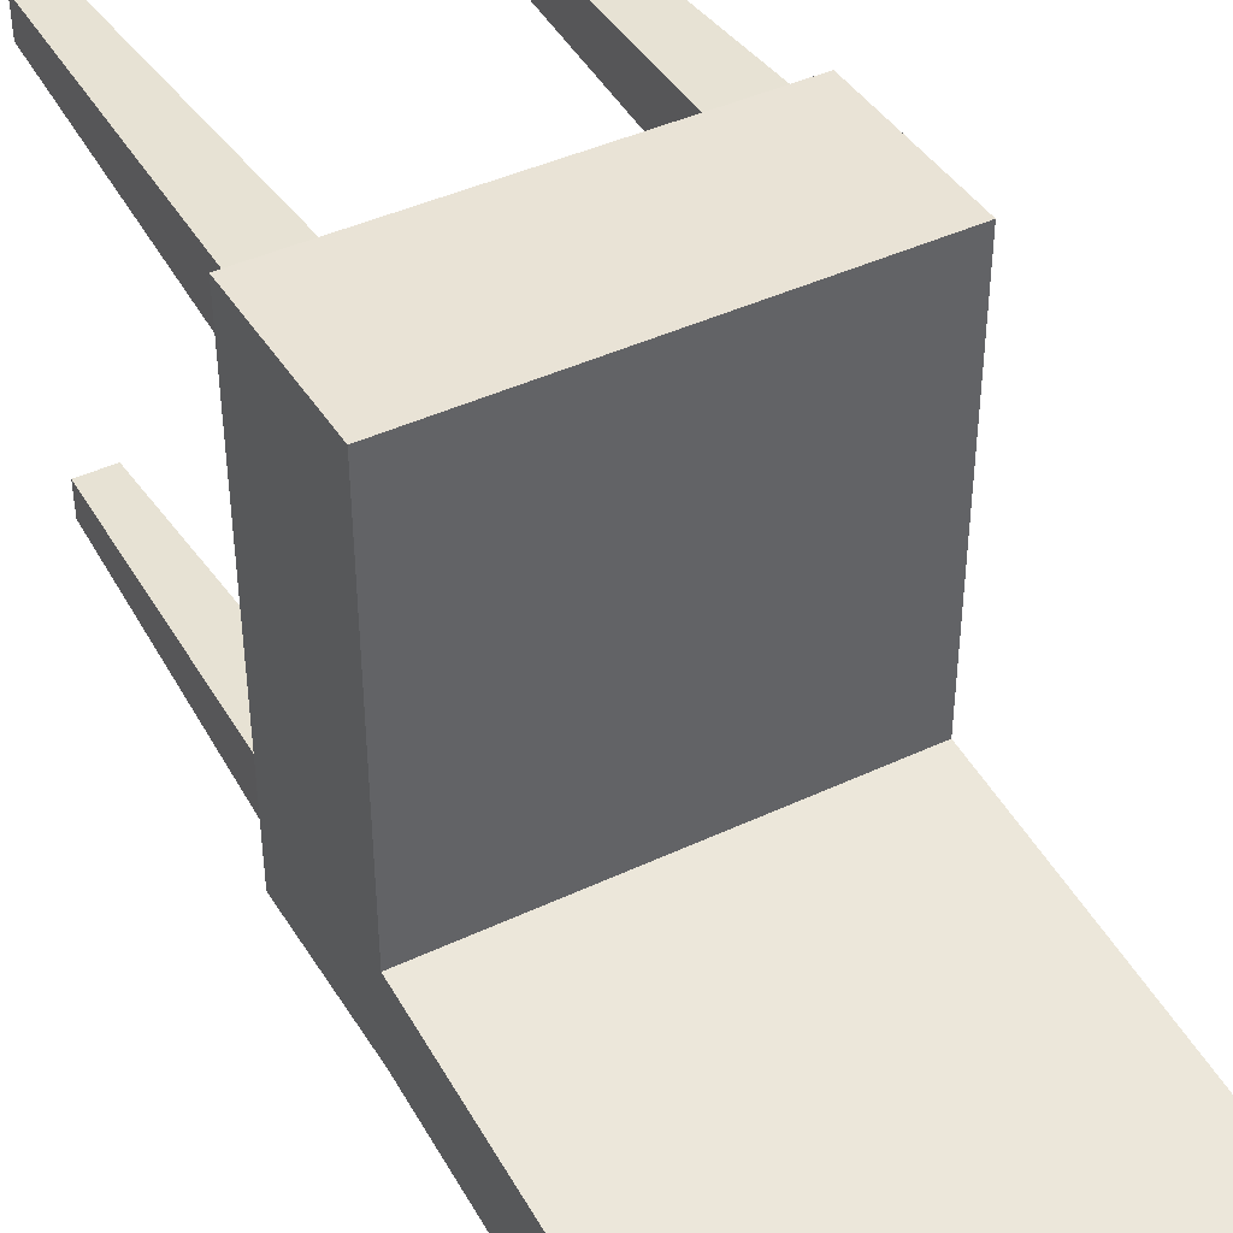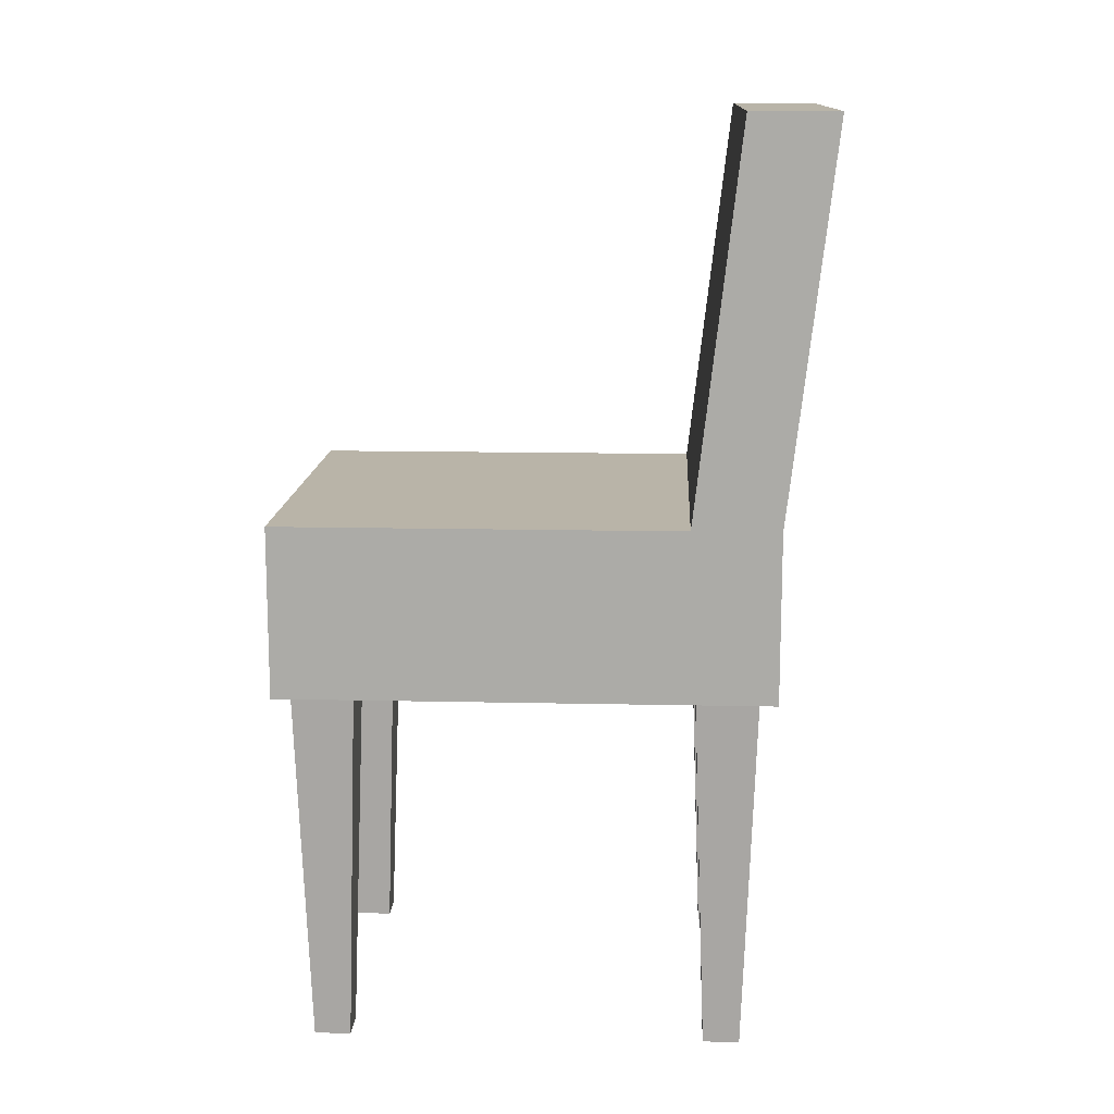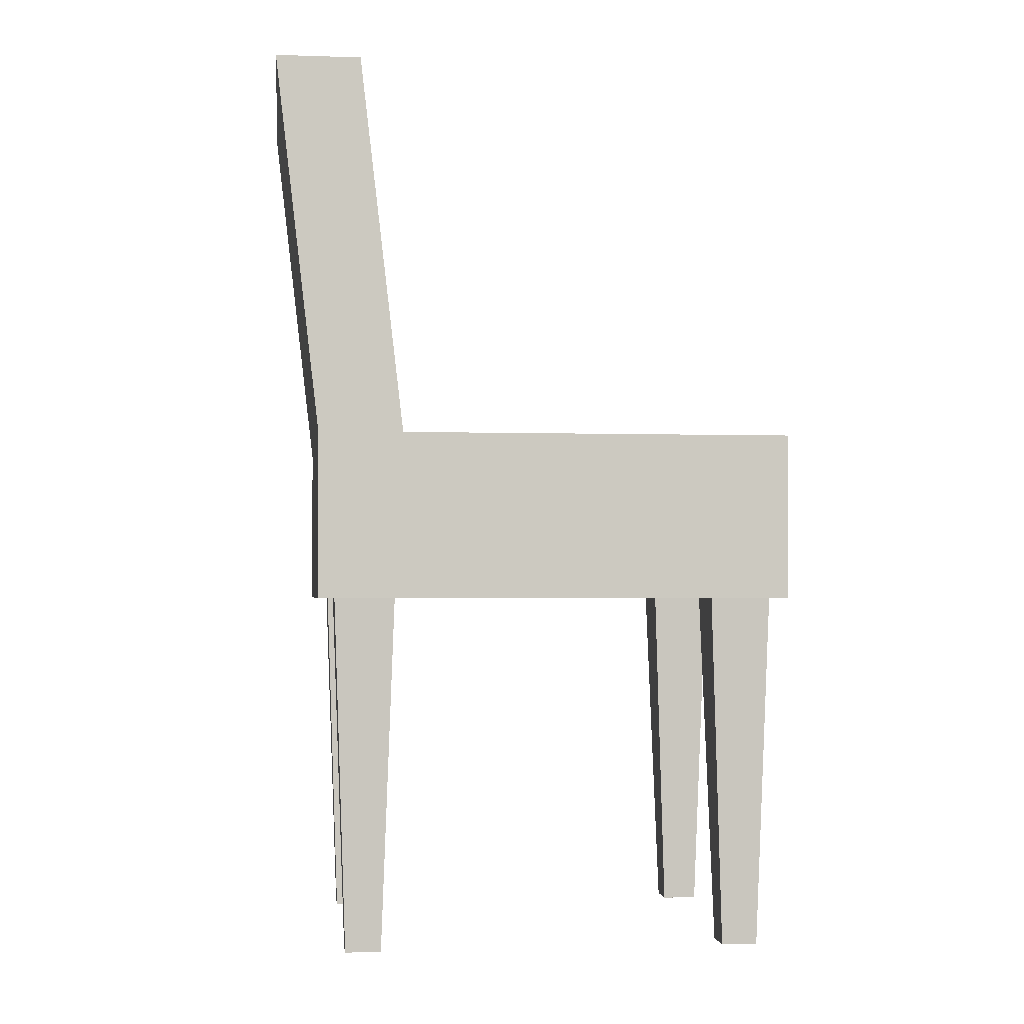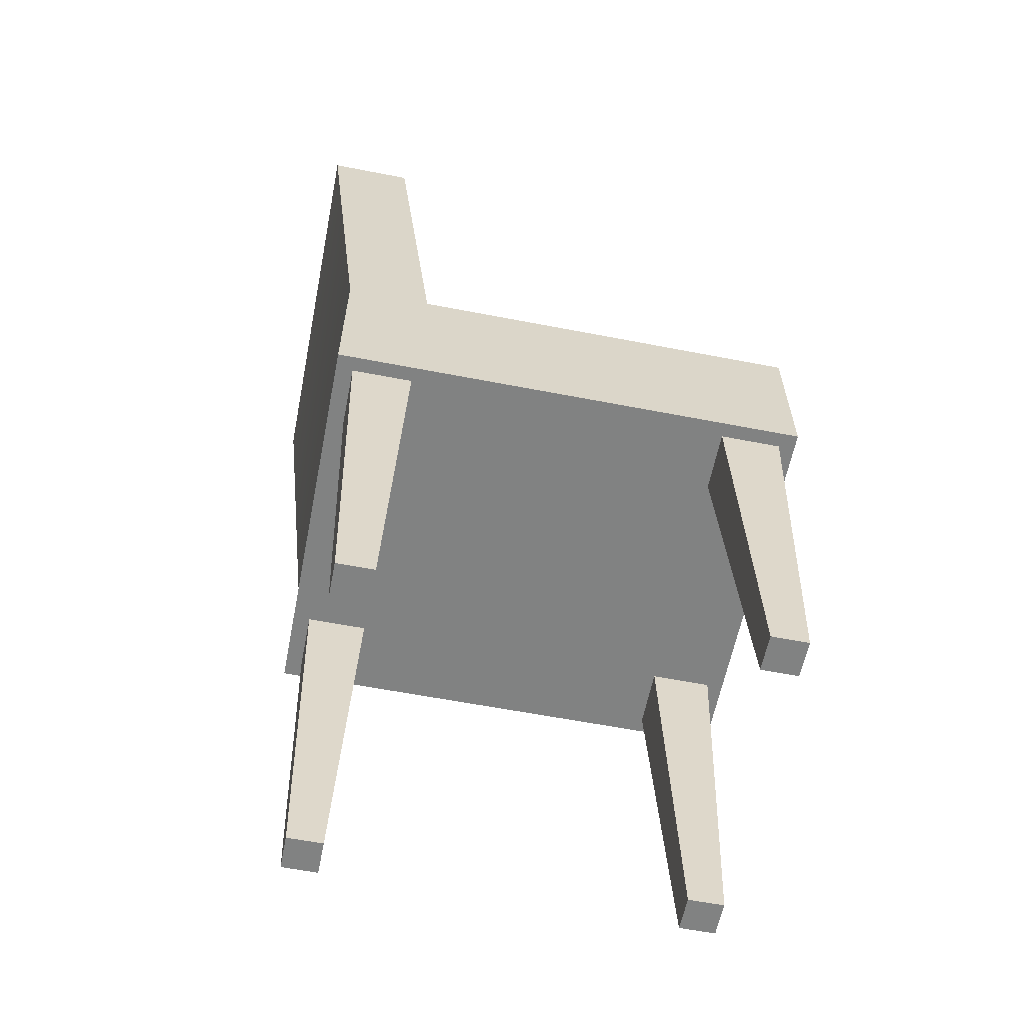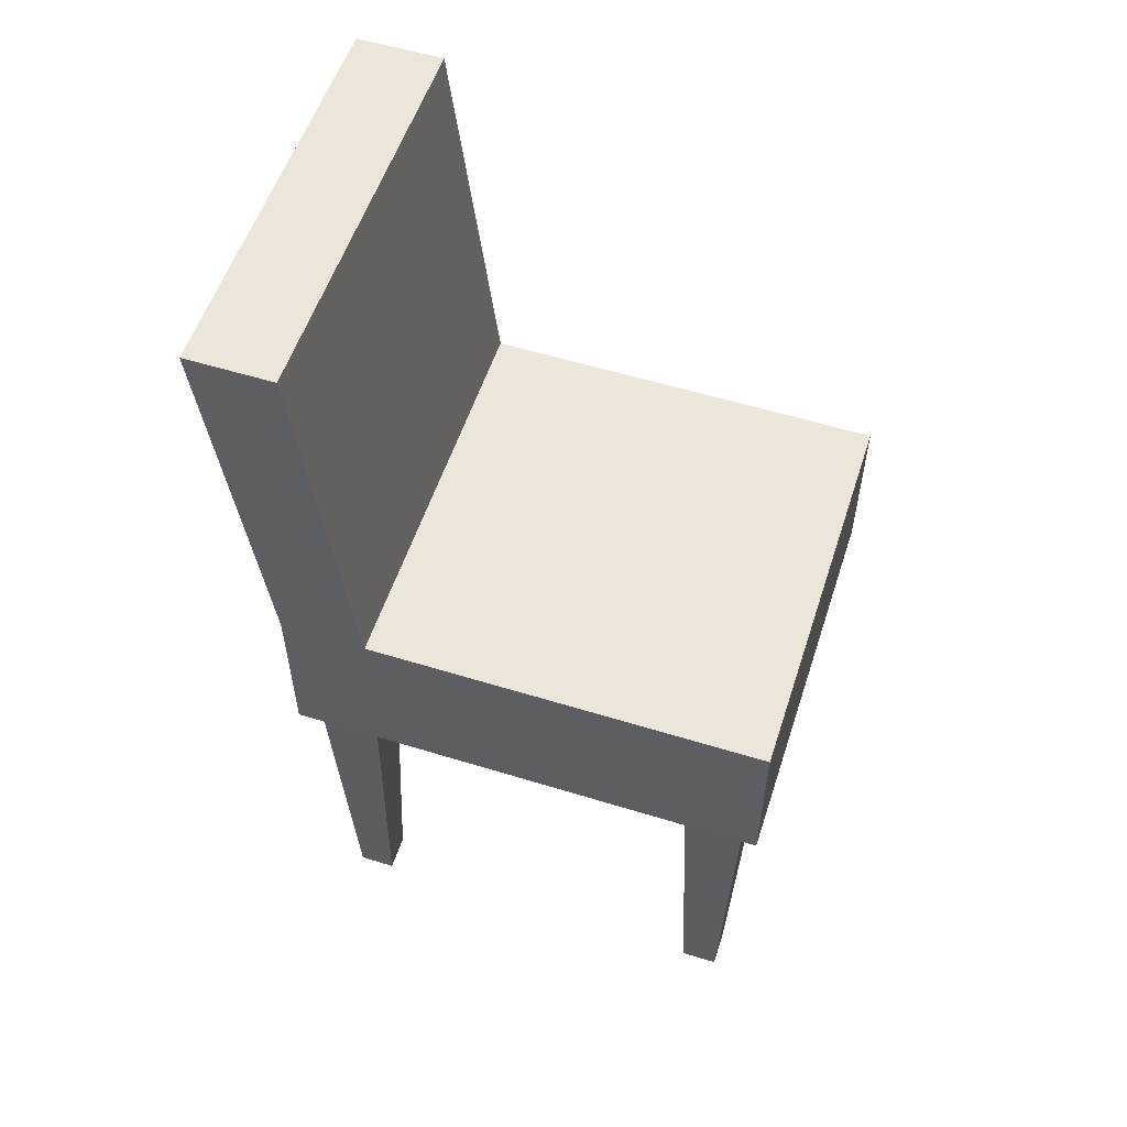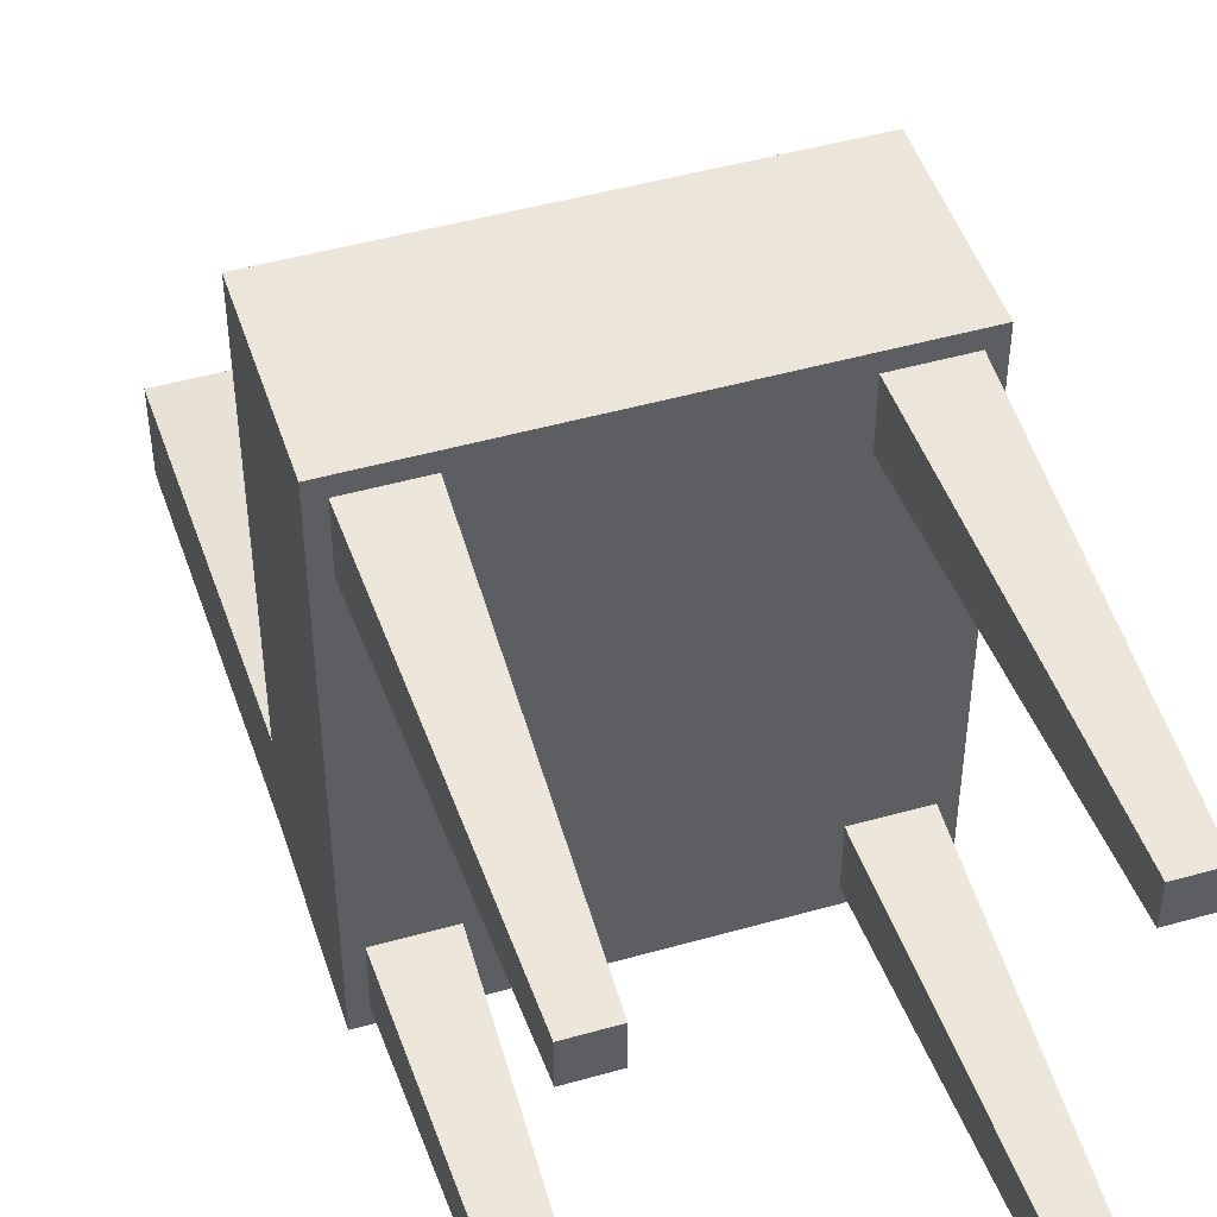
<metadata>
{"format":"obj","ext":"obj","renderer":"f3d","projection":"perspective","resolution":1024,"background":"white","views":[{"elev":42.1,"azim":150.5,"up":"+Z"},{"elev":13.2,"azim":92.9,"up":"+Y"},{"elev":-2.3,"azim":-96.7,"up":"+Y"},{"elev":-60.6,"azim":-101.2,"up":"+Y"},{"elev":55.6,"azim":-72.0,"up":"+Y"},{"elev":47.7,"azim":-17.7,"up":"+Z"}]}
</metadata>
<code>
v 0.4248 0.9032 0.5633
v 0.4248 1.123 0.5633
v 0.4248 1.123 -0.2864
v 0.4248 0.9032 -0.2864
v 0.4248 0.9032 -0.3765
v 0.4248 1.123 -0.3765
v 0.4248 1.937 -0.4709
v 0.4248 1.937 -0.3808
v 0.4248 1.123 0.5633
v -0.4248 1.123 0.5633
v -0.4248 1.123 -0.2864
v 0.4248 1.123 -0.2864
v -0.4248 1.123 0.5633
v -0.4248 0.9032 0.5633
v -0.4248 0.9032 -0.2864
v -0.4248 1.123 -0.2864
v -0.4248 1.123 -0.3765
v -0.4248 0.9032 -0.3765
v -0.4248 1.937 -0.3808
v -0.4248 1.937 -0.4709
v -0.4248 0.7642 0.5633
v 0.4248 0.7642 0.5633
v 0.4248 0.7642 -0.2864
v -0.4248 0.7642 -0.2864
v -0.4248 0.7642 -0.3765
v 0.4248 0.7642 -0.3765
v -0.4248 0.7642 -0.4689
v 0.4248 0.7642 -0.4689
v 0.4248 0.9032 -0.4689
v 0.4248 1.123 -0.4689
v -0.4248 1.123 -0.4689
v -0.4248 0.9032 -0.4689
v 0.4248 0.7642 -0.4689
v -0.4248 0.7642 -0.4689
v -0.4248 1.937 -0.5633
v 0.4248 1.937 -0.5633
v -0.4248 0.9032 0.5633
v -0.4248 1.123 0.5633
v 0.4248 1.123 0.5633
v 0.4248 0.9032 0.5633
v -0.4248 0.9032 0.5633
v -0.4248 0.7642 0.5633
v -0.4248 0.7642 -0.2864
v -0.4248 0.9032 -0.2864
v -0.4248 0.9032 -0.3765
v -0.4248 0.7642 -0.3765
v -0.4248 0.9032 -0.4689
v -0.4248 1.123 -0.4689
v -0.4248 1.123 -0.3765
v -0.4248 1.937 -0.4709
v -0.4248 1.937 -0.5633
v -0.4248 0.7642 -0.4689
v 0.4248 0.9032 -0.2864
v 0.4248 0.7642 -0.2864
v 0.4248 0.7642 0.5633
v 0.4248 0.9032 0.5633
v 0.4248 0.7642 -0.3765
v 0.4248 0.9032 -0.3765
v 0.4248 0.7642 -0.4689
v 0.4248 0.9032 -0.4689
v 0.4248 1.123 -0.3765
v 0.4248 1.123 -0.4689
v 0.4248 1.937 -0.4709
v 0.4248 1.937 -0.5633
v 0.4248 0.9032 0.5633
v 0.4248 0.7642 0.5633
v -0.4248 0.7642 0.5633
v -0.4248 0.9032 0.5633
v -0.4248 1.937 -0.3808
v -0.4248 1.937 -0.4709
v 0.4248 1.937 -0.4709
v 0.4248 1.937 -0.3808
v -0.4248 1.123 -0.2864
v -0.4248 1.937 -0.3808
v 0.4248 1.937 -0.3808
v 0.4248 1.123 -0.2864
v -0.4248 1.937 -0.4709
v -0.4248 1.937 -0.5633
v 0.4248 1.937 -0.5633
v 0.4248 1.937 -0.4709
v 0.3657 0 -0.3287
v 0.3923 0.7642 -0.3021
v 0.3923 0.7642 -0.4323
v 0.3657 0 -0.4057
v 0.3923 0.7642 -0.3021
v 0.2621 0.7642 -0.3021
v 0.2621 0.7642 -0.4323
v 0.3923 0.7642 -0.4323
v 0.2621 0.7642 -0.3021
v 0.2887 0 -0.3287
v 0.2887 0 -0.4057
v 0.2621 0.7642 -0.4323
v 0.2887 0 -0.3287
v 0.3657 0 -0.3287
v 0.3657 0 -0.4057
v 0.2887 0 -0.4057
v 0.3657 0 -0.4057
v 0.3923 0.7642 -0.4323
v 0.2621 0.7642 -0.4323
v 0.2887 0 -0.4057
v 0.2887 0 -0.3287
v 0.2621 0.7642 -0.3021
v 0.3923 0.7642 -0.3021
v 0.3657 0 -0.3287
v 0.3657 0 0.5014
v 0.3923 0.7642 0.528
v 0.3923 0.7642 0.3978
v 0.3657 0 0.4244
v 0.3923 0.7642 0.528
v 0.2621 0.7642 0.528
v 0.2621 0.7642 0.3978
v 0.3923 0.7642 0.3978
v 0.2621 0.7642 0.528
v 0.2887 0 0.5014
v 0.2887 0 0.4244
v 0.2621 0.7642 0.3978
v 0.2887 0 0.5014
v 0.3657 0 0.5014
v 0.3657 0 0.4244
v 0.2887 0 0.4244
v 0.3657 0 0.4244
v 0.3923 0.7642 0.3978
v 0.2621 0.7642 0.3978
v 0.2887 0 0.4244
v 0.2887 0 0.5014
v 0.2621 0.7642 0.528
v 0.3923 0.7642 0.528
v 0.3657 0 0.5014
v -0.2892 0 0.5014
v -0.2625 0.7642 0.528
v -0.2625 0.7642 0.3978
v -0.2892 0 0.4244
v -0.2625 0.7642 0.528
v -0.3928 0.7642 0.528
v -0.3928 0.7642 0.3978
v -0.2625 0.7642 0.3978
v -0.3928 0.7642 0.528
v -0.3661 0 0.5014
v -0.3661 0 0.4244
v -0.3928 0.7642 0.3978
v -0.3661 0 0.5014
v -0.2892 0 0.5014
v -0.2892 0 0.4244
v -0.3661 0 0.4244
v -0.2892 0 0.4244
v -0.2625 0.7642 0.3978
v -0.3928 0.7642 0.3978
v -0.3661 0 0.4244
v -0.3661 0 0.5014
v -0.3928 0.7642 0.528
v -0.2625 0.7642 0.528
v -0.2892 0 0.5014
v -0.2892 0 -0.3287
v -0.2625 0.7642 -0.3021
v -0.2625 0.7642 -0.4323
v -0.2892 0 -0.4057
v -0.2625 0.7642 -0.3021
v -0.3928 0.7642 -0.3021
v -0.3928 0.7642 -0.4323
v -0.2625 0.7642 -0.4323
v -0.3928 0.7642 -0.3021
v -0.3661 0 -0.3287
v -0.3661 0 -0.4057
v -0.3928 0.7642 -0.4323
v -0.3661 0 -0.3287
v -0.2892 0 -0.3287
v -0.2892 0 -0.4057
v -0.3661 0 -0.4057
v -0.2892 0 -0.4057
v -0.2625 0.7642 -0.4323
v -0.3928 0.7642 -0.4323
v -0.3661 0 -0.4057
v -0.3661 0 -0.3287
v -0.3928 0.7642 -0.3021
v -0.2625 0.7642 -0.3021
v -0.2892 0 -0.3287
g Prop_Chair_01_1056_36
f 1 3 2
f 1 4 3
f 3 4 5
f 3 5 6
f 3 6 7
f 3 7 8
f 9 11 10
f 9 12 11
f 13 15 14
f 13 16 15
f 15 16 17
f 15 17 18
f 17 16 19
f 17 19 20
f 21 23 22
f 21 24 23
f 23 24 25
f 23 25 26
f 26 25 27
f 26 27 28
f 29 31 30
f 29 32 31
f 32 29 33
f 32 33 34
f 30 31 35
f 30 35 36
f 37 39 38
f 37 40 39
f 41 43 42
f 41 44 43
f 43 44 45
f 43 45 46
f 46 45 47
f 45 48 47
f 45 49 48
f 48 49 50
f 48 50 51
f 46 47 52
f 53 55 54
f 53 56 55
f 53 54 57
f 53 57 58
f 58 57 59
f 58 59 60
f 61 58 60
f 61 60 62
f 63 61 62
f 63 62 64
f 65 67 66
f 65 68 67
f 69 71 70
f 69 72 71
f 73 75 74
f 73 76 75
f 77 79 78
f 77 80 79
f 81 83 82
f 81 84 83
f 85 87 86
f 85 88 87
f 89 91 90
f 89 92 91
f 93 95 94
f 93 96 95
f 97 99 98
f 97 100 99
f 101 103 102
f 101 104 103
f 105 107 106
f 105 108 107
f 109 111 110
f 109 112 111
f 113 115 114
f 113 116 115
f 117 119 118
f 117 120 119
f 121 123 122
f 121 124 123
f 125 127 126
f 125 128 127
f 129 131 130
f 129 132 131
f 133 135 134
f 133 136 135
f 137 139 138
f 137 140 139
f 141 143 142
f 141 144 143
f 145 147 146
f 145 148 147
f 149 151 150
f 149 152 151
f 153 155 154
f 153 156 155
f 157 159 158
f 157 160 159
f 161 163 162
f 161 164 163
f 165 167 166
f 165 168 167
f 169 171 170
f 169 172 171
f 173 175 174
f 173 176 175

</code>
